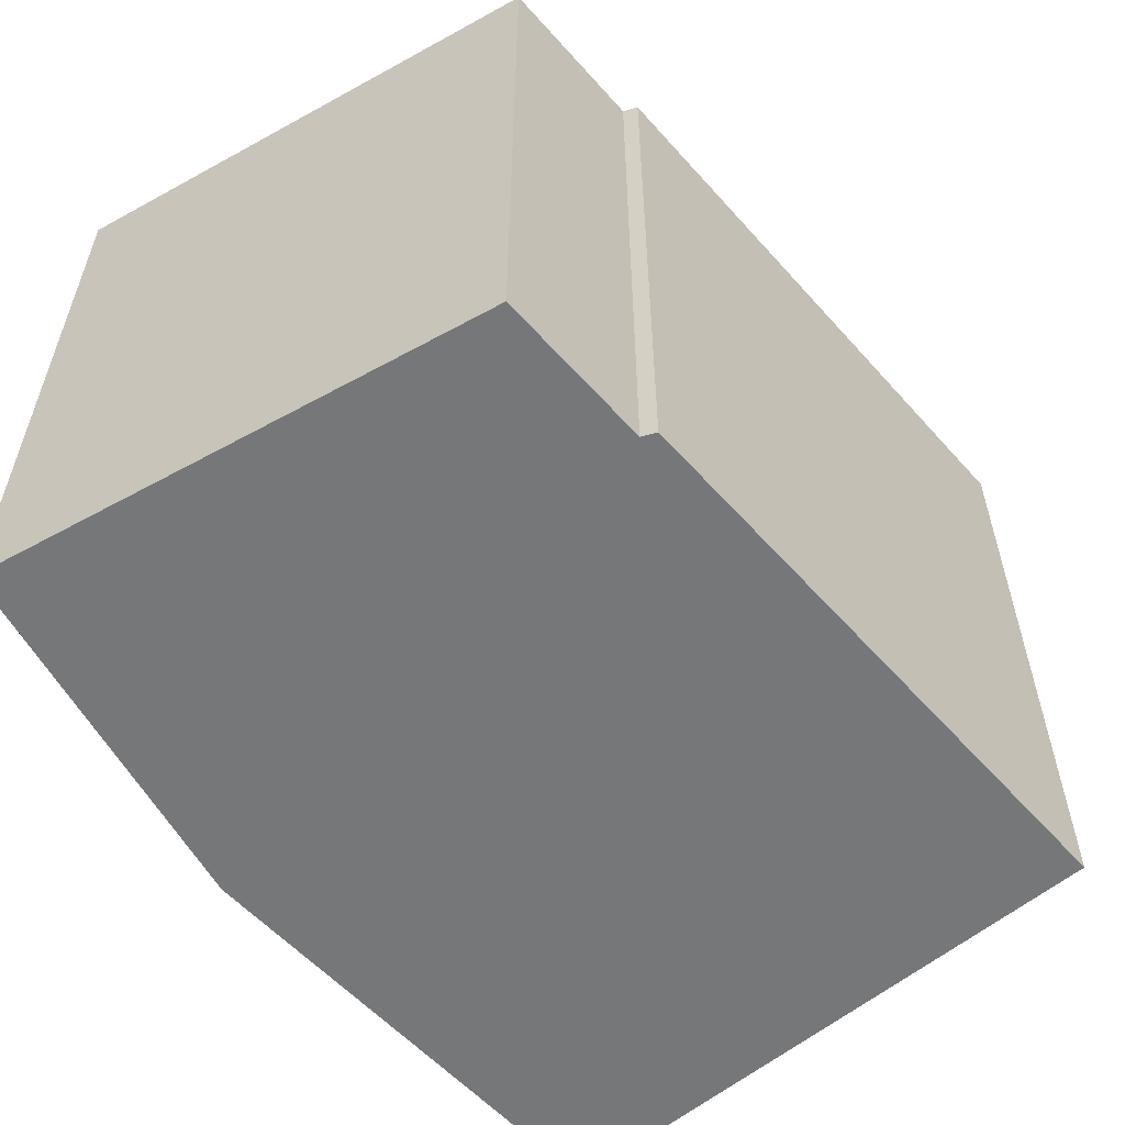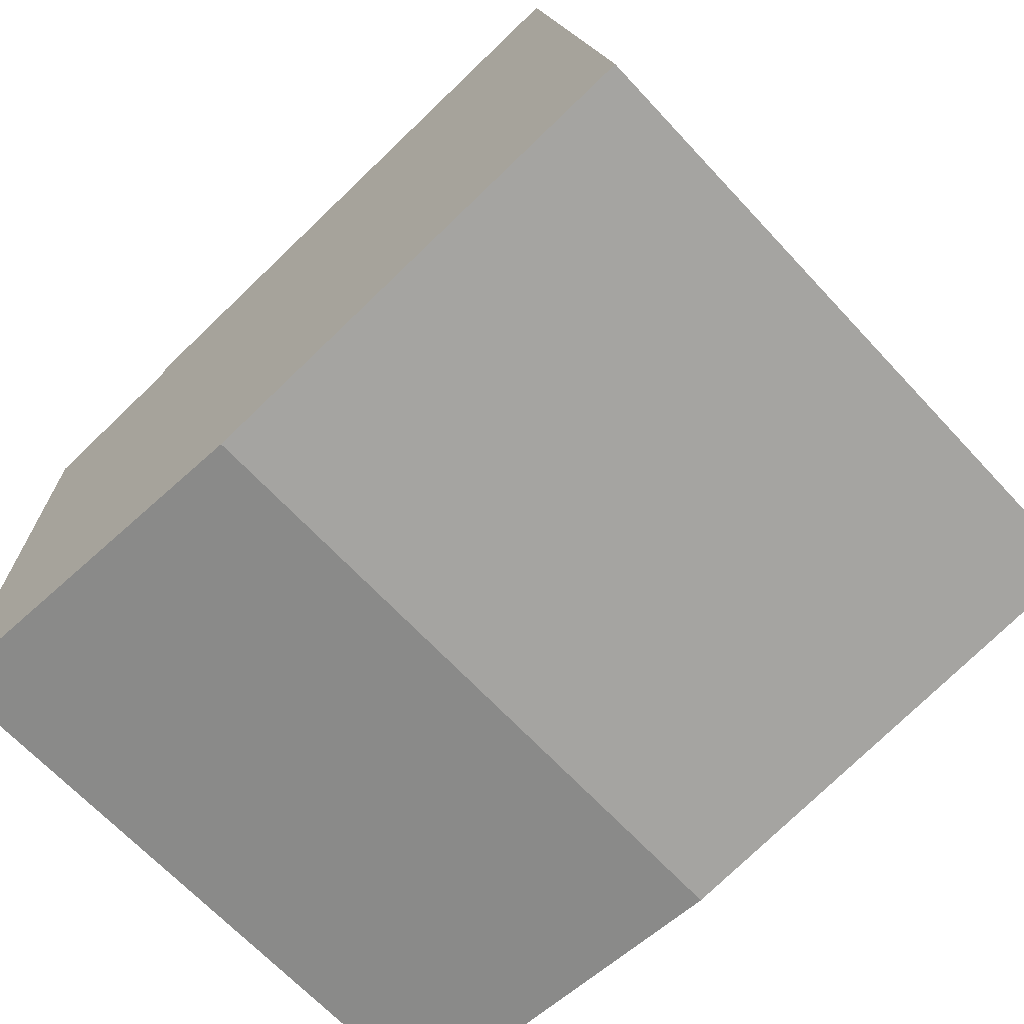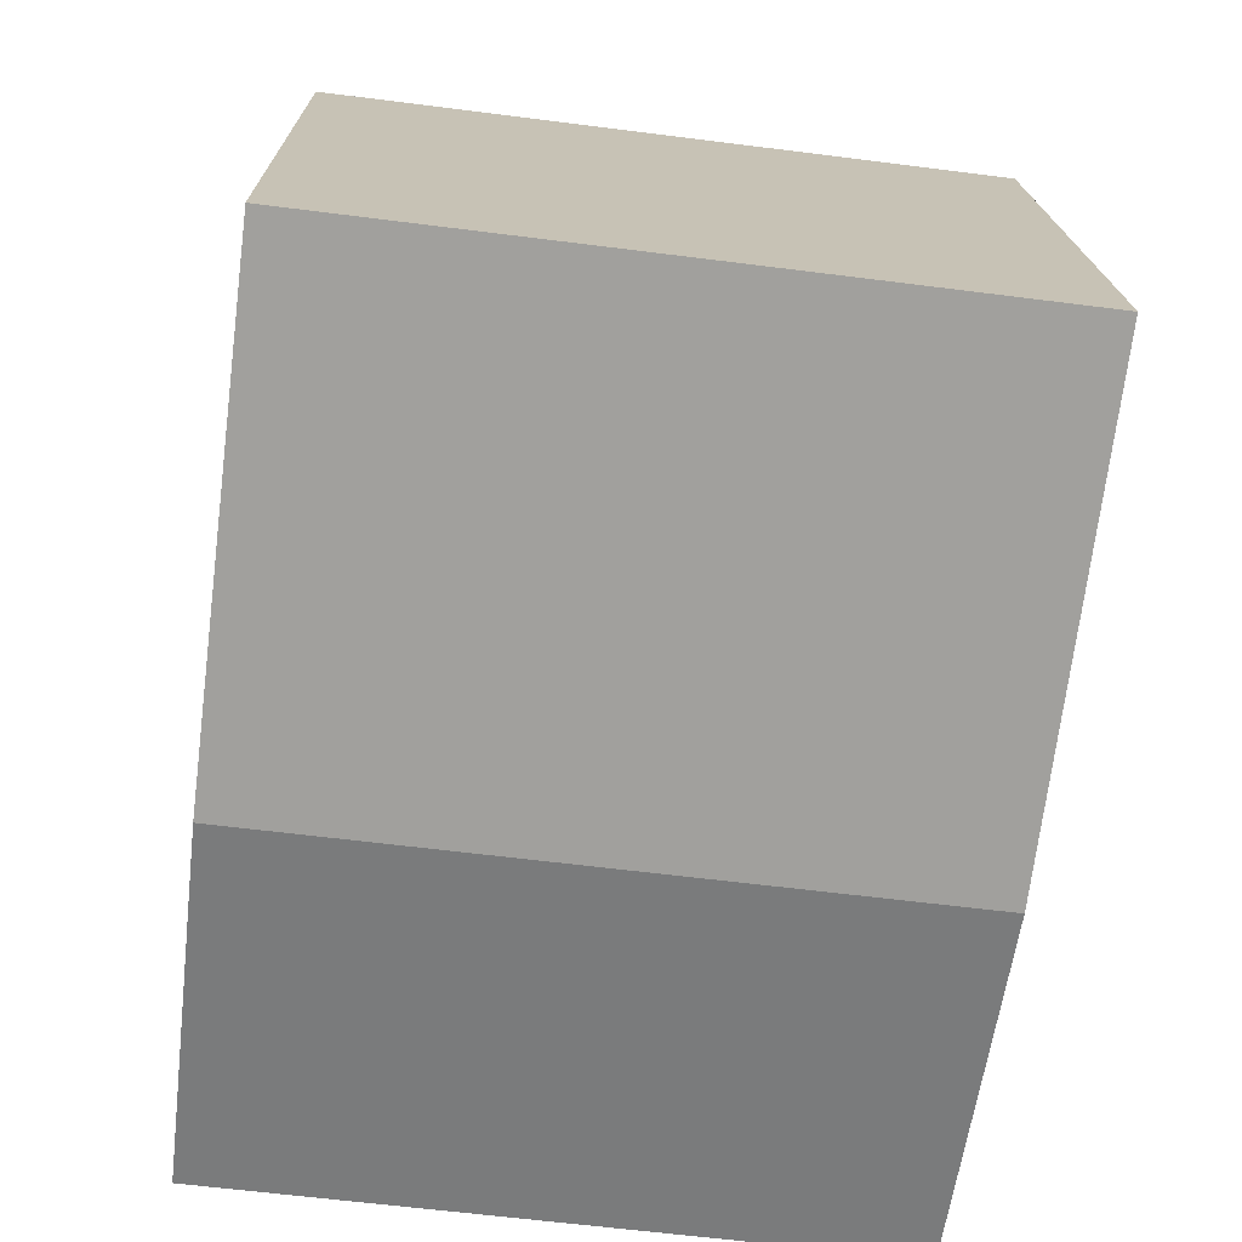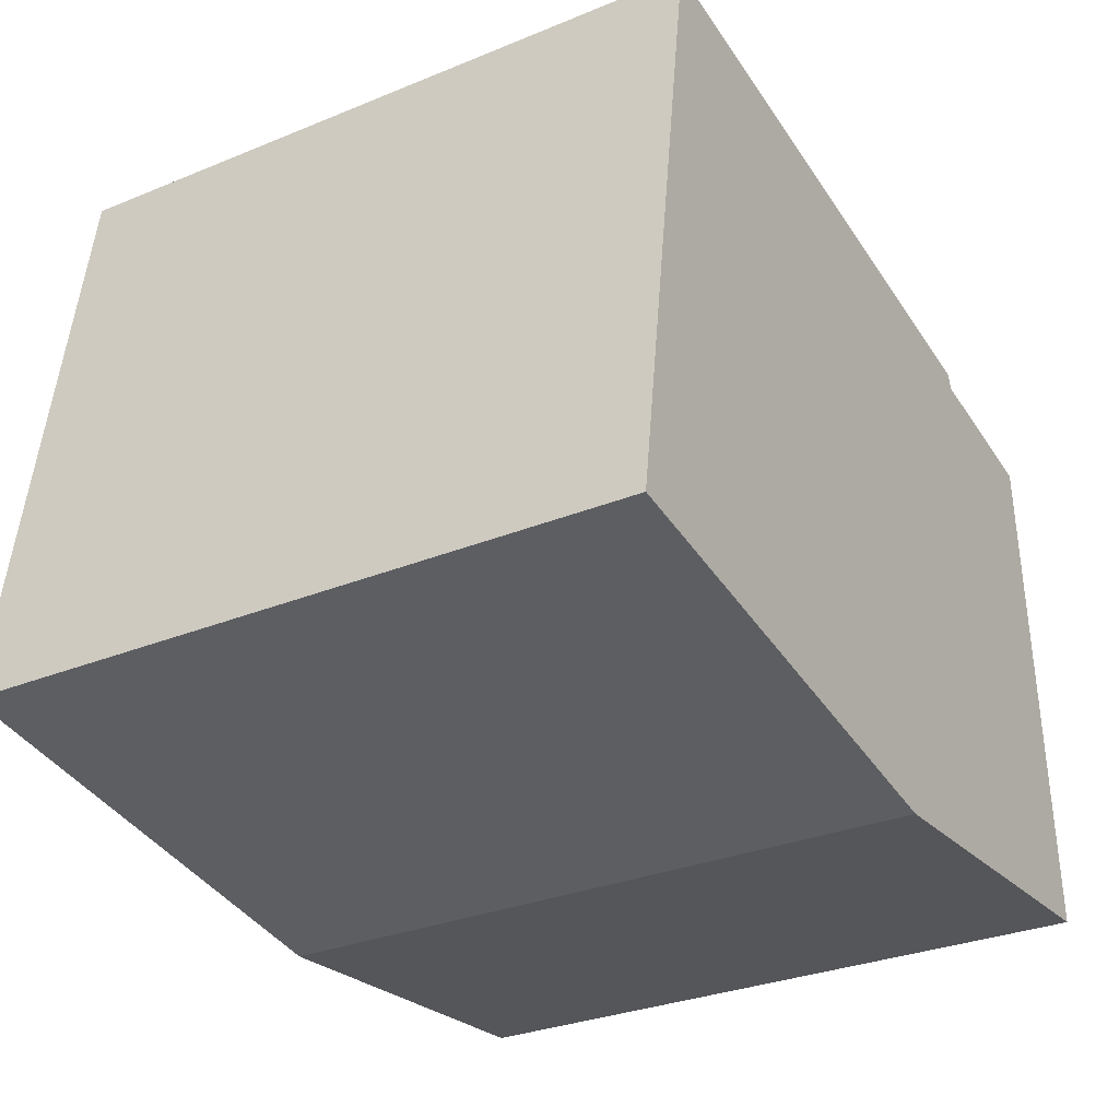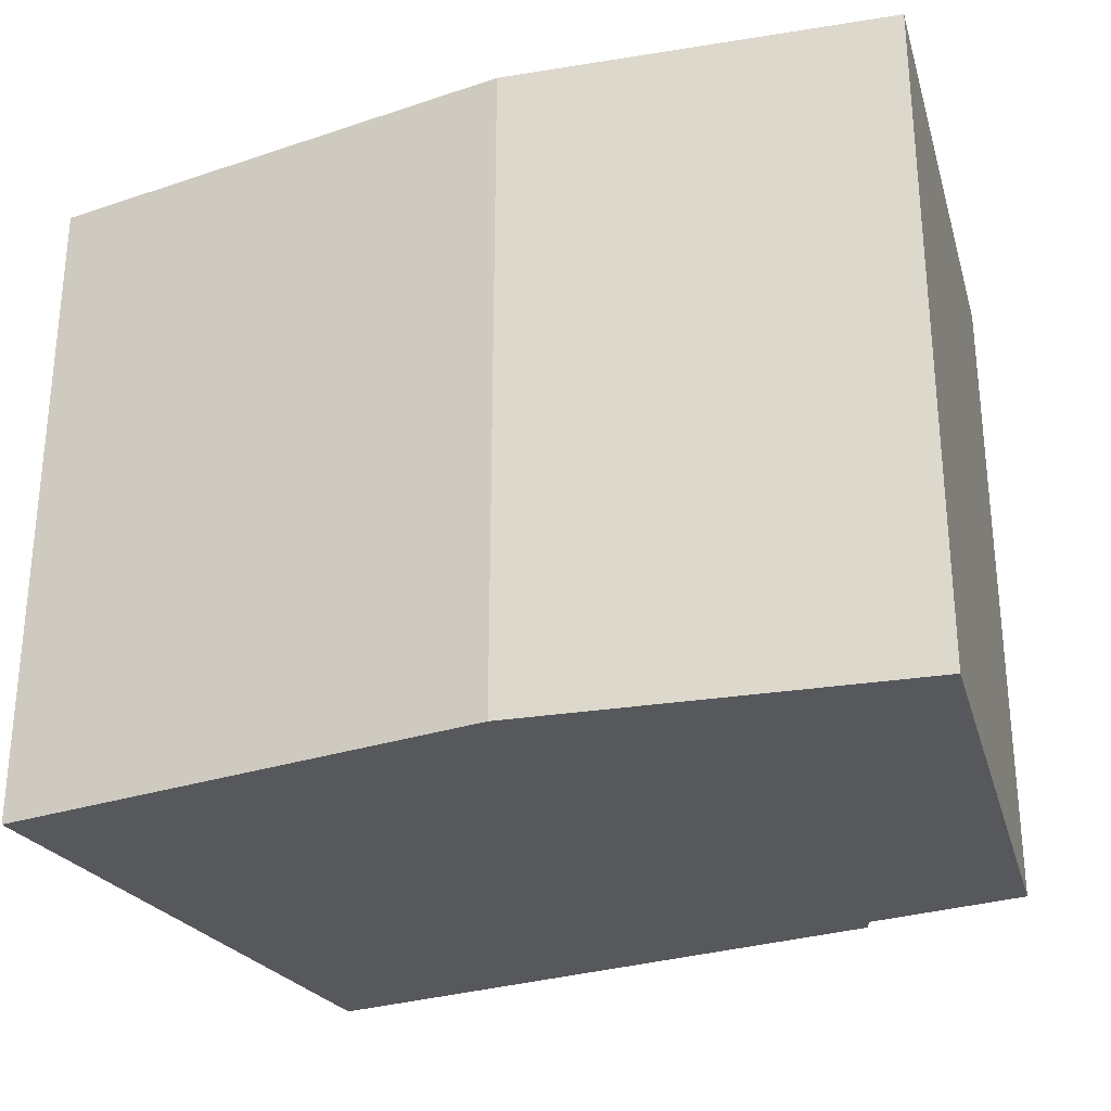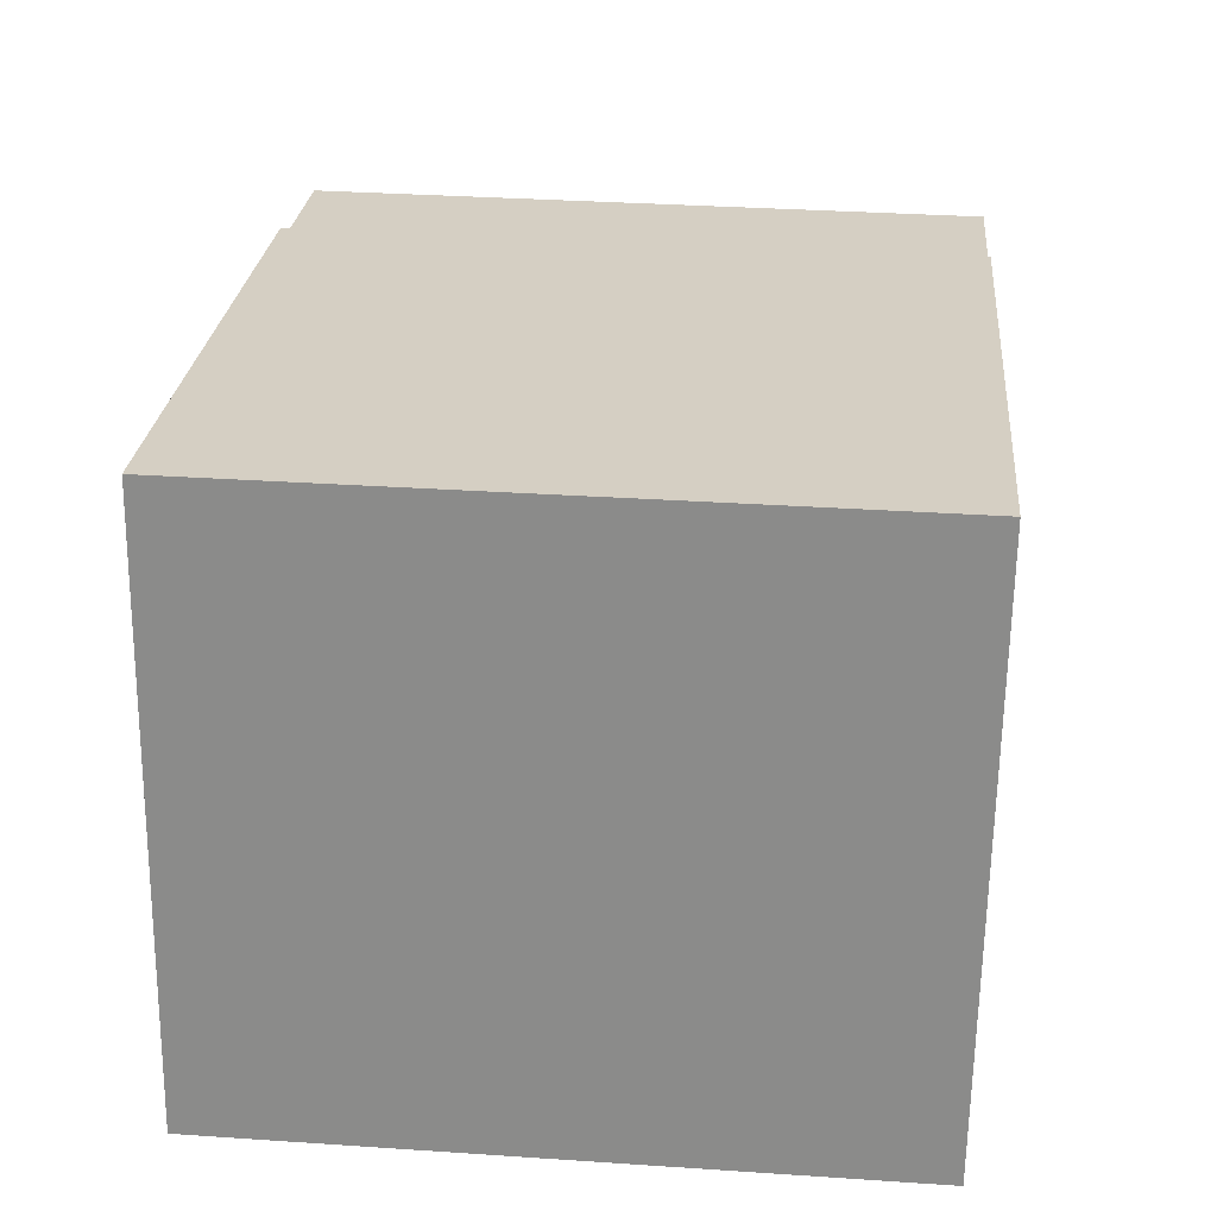
<metadata>
{"format":"obj","ext":"obj","renderer":"f3d","projection":"perspective","resolution":1024,"background":"white","views":[{"elev":-57.1,"azim":-57.0,"up":"+Y"},{"elev":-67.2,"azim":43.0,"up":"+Z"},{"elev":-63.3,"azim":82.7,"up":"+Z"},{"elev":-30.5,"azim":120.6,"up":"+Z"},{"elev":-28.3,"azim":-161.5,"up":"+Y"},{"elev":33.8,"azim":95.2,"up":"+Z"}]}
</metadata>
<code>
v  1.088 12.87 -0.093
v  16.84 12.87 0.748
v  7.394 12.87 -0.632
v  15.16 12.87 12.24
v  0 12.87 7.883e-16
v  0.297 12.87 5.31
v  3.637 12.87 10.34
v  0.554 12.87 9.907
v  3.722 12.87 10.63
v  0 0 0
v  0.554 -6.066e-16 9.907
v  0.297 -3.251e-16 5.31
v  3.637 -6.333e-16 10.34
v  3.722 -6.508e-16 10.63
v  15.16 -7.497e-16 12.24
v  16.84 -4.58e-17 0.748
v  1.088 5.695e-18 -0.093
v  7.394 3.87e-17 -0.632
g defaultobject
f 1 2 3
f 2 1 4
f 4 1 5
f 4 5 6
f 4 6 7
f 7 6 8
f 4 7 9
f 10 6 5
f 6 10 8
f 8 10 11
f 11 10 12
f 13 9 7
f 9 13 14
f 11 7 8
f 7 11 13
f 14 4 9
f 4 14 15
f 15 2 4
f 2 15 16
f 1 10 5
f 10 1 3
f 10 3 17
f 17 3 18
f 16 3 2
f 3 16 18
f 14 16 15
f 16 14 13
f 16 13 11
f 16 11 12
f 16 12 18
f 18 12 10
f 18 10 17

</code>
